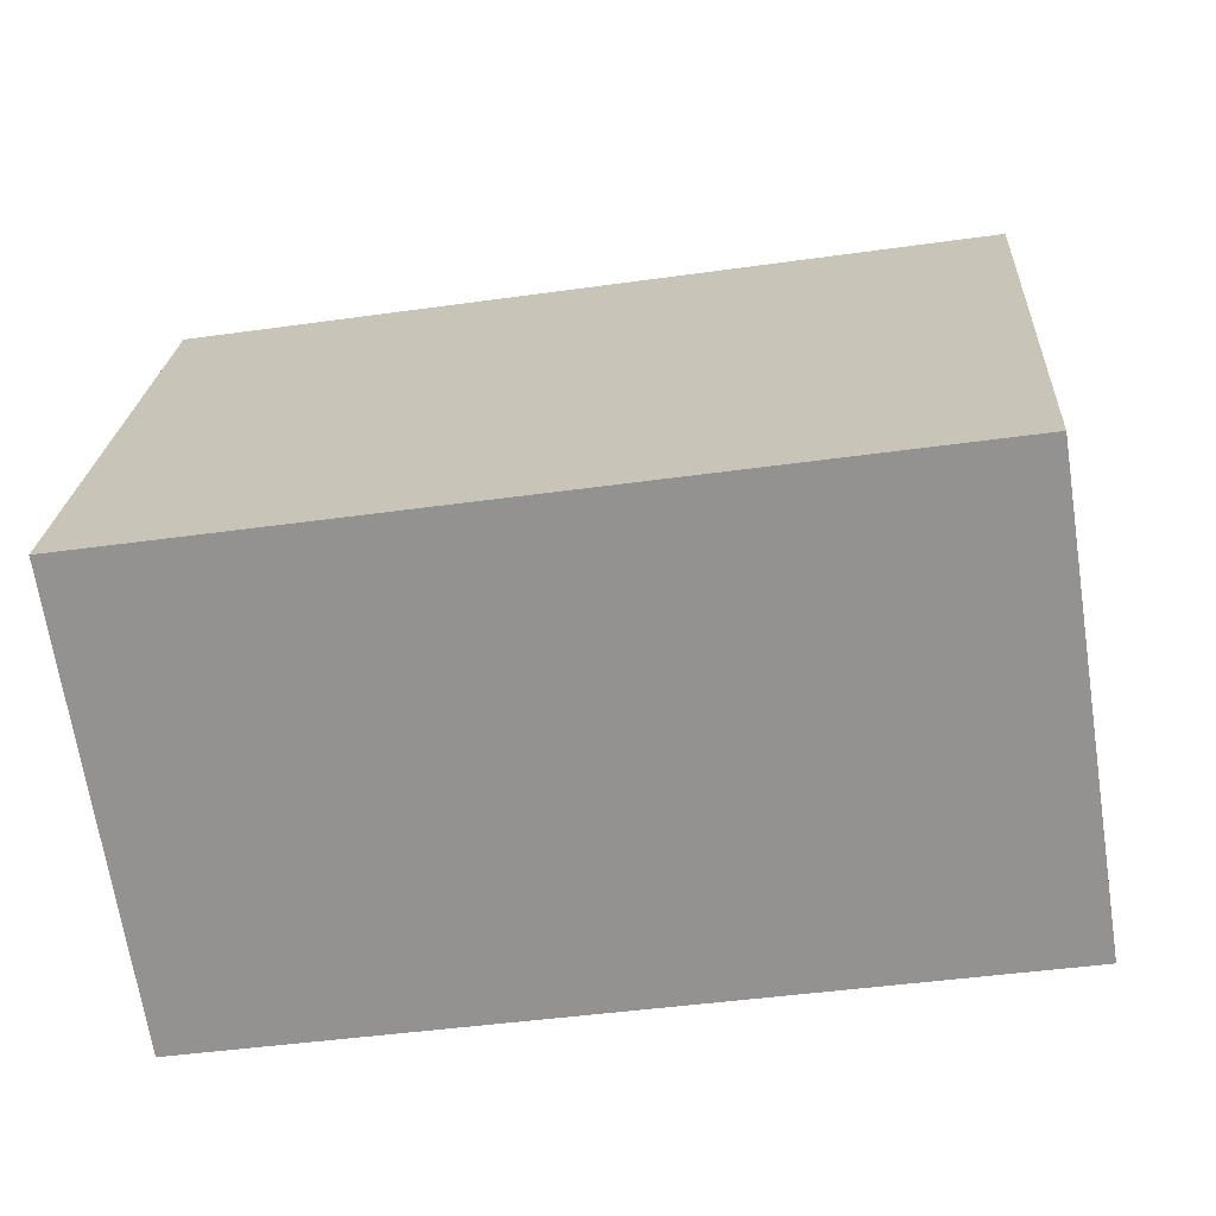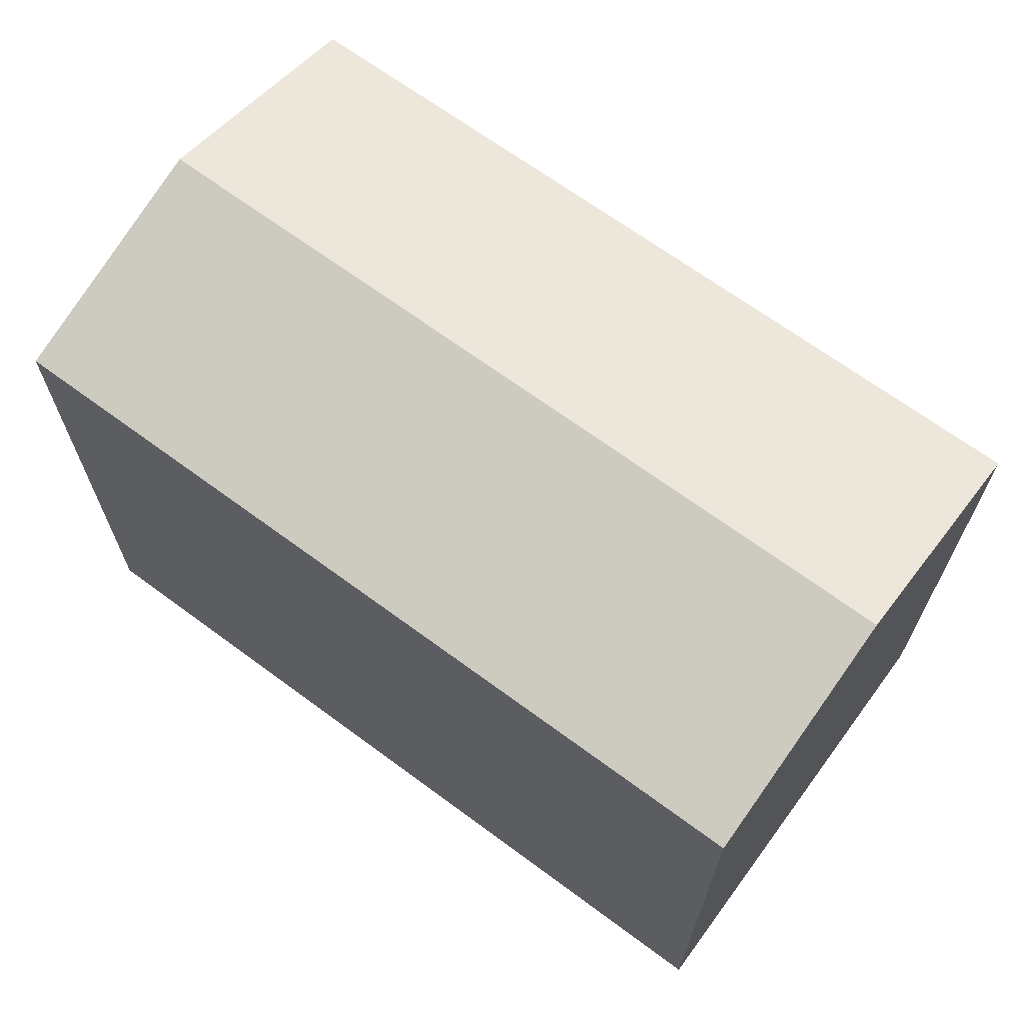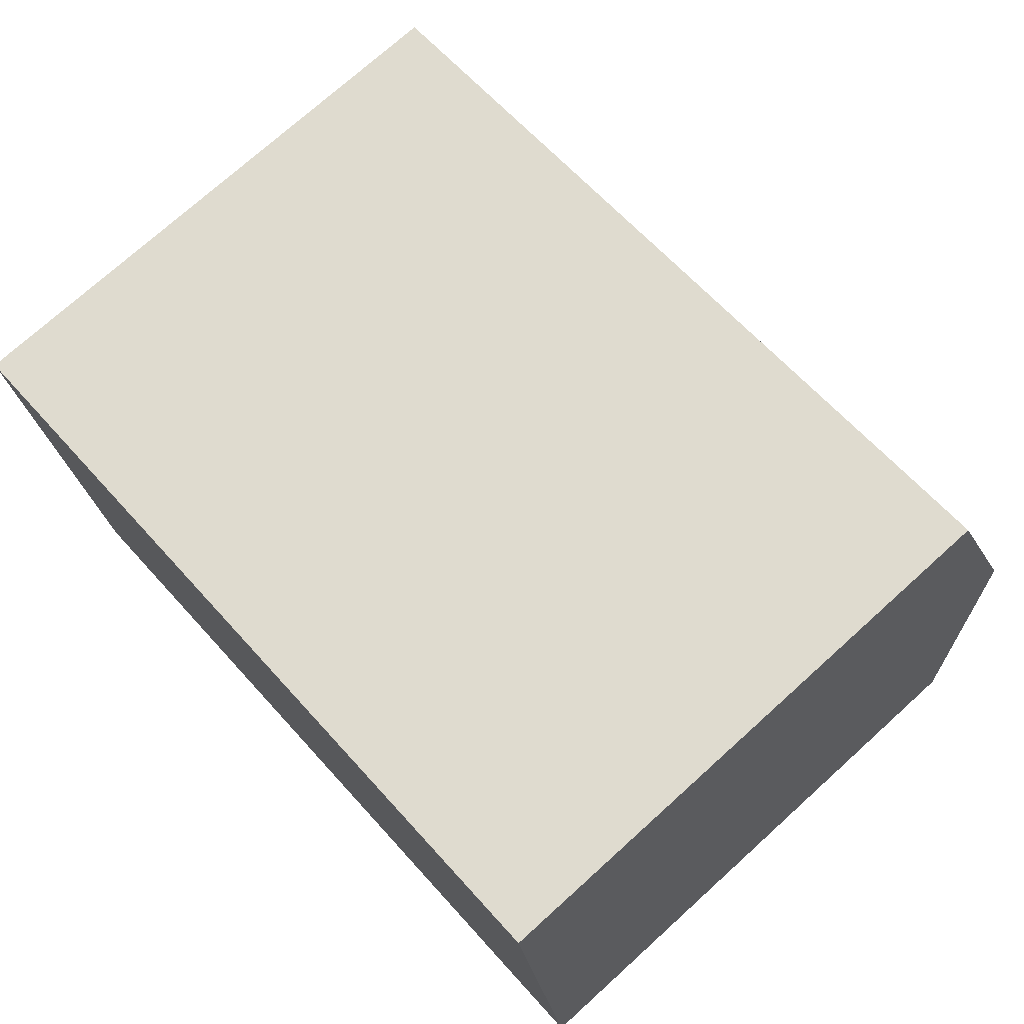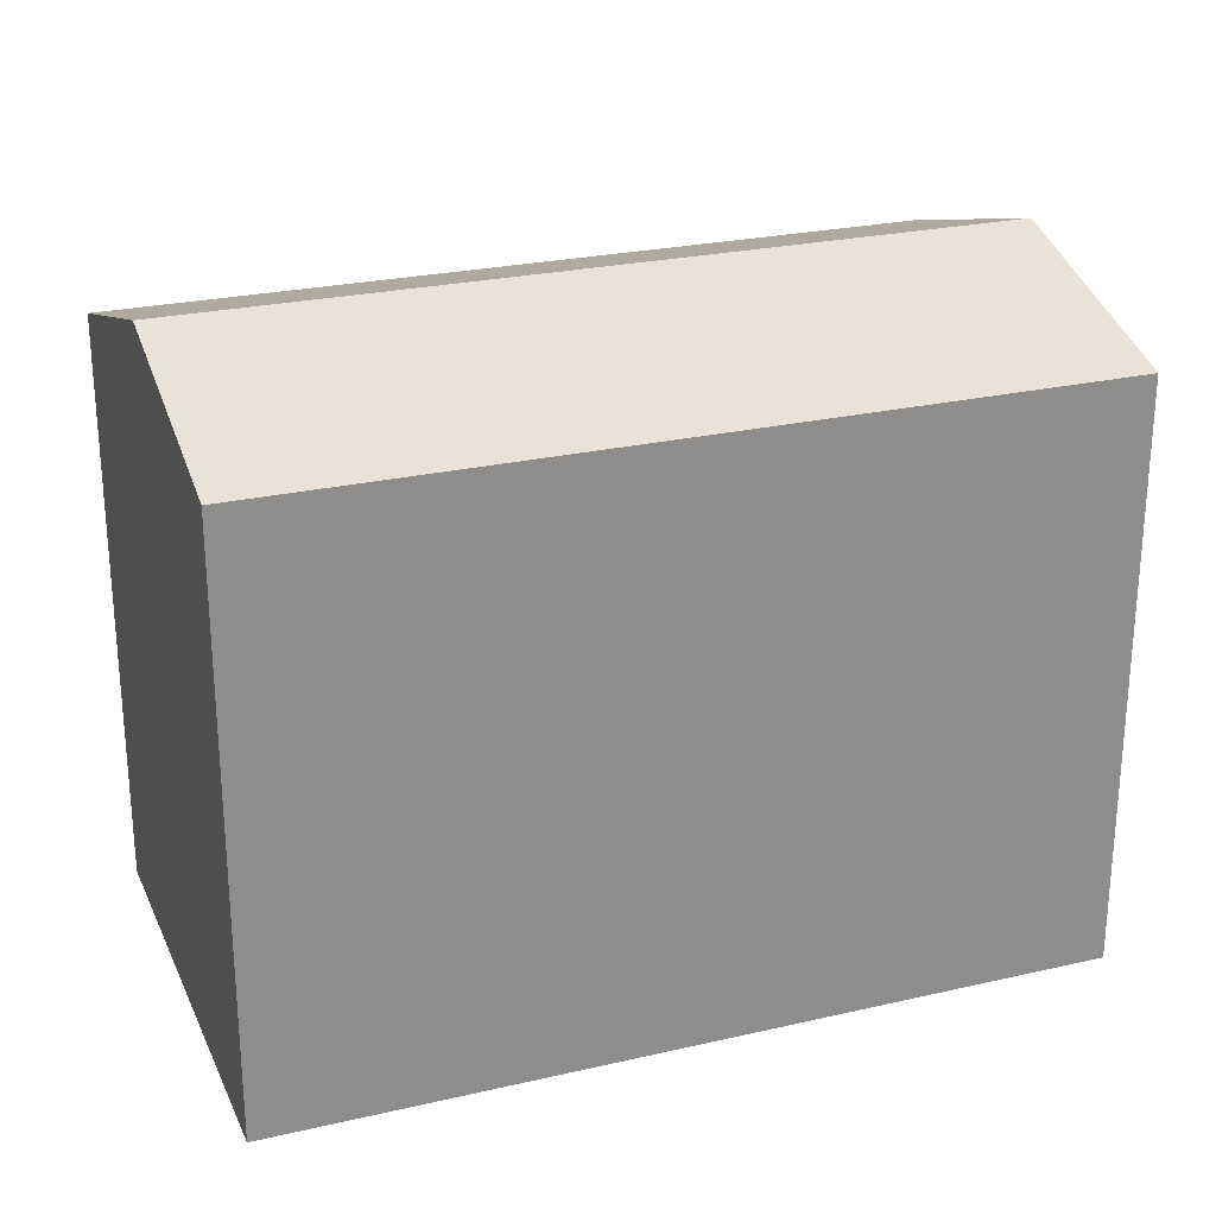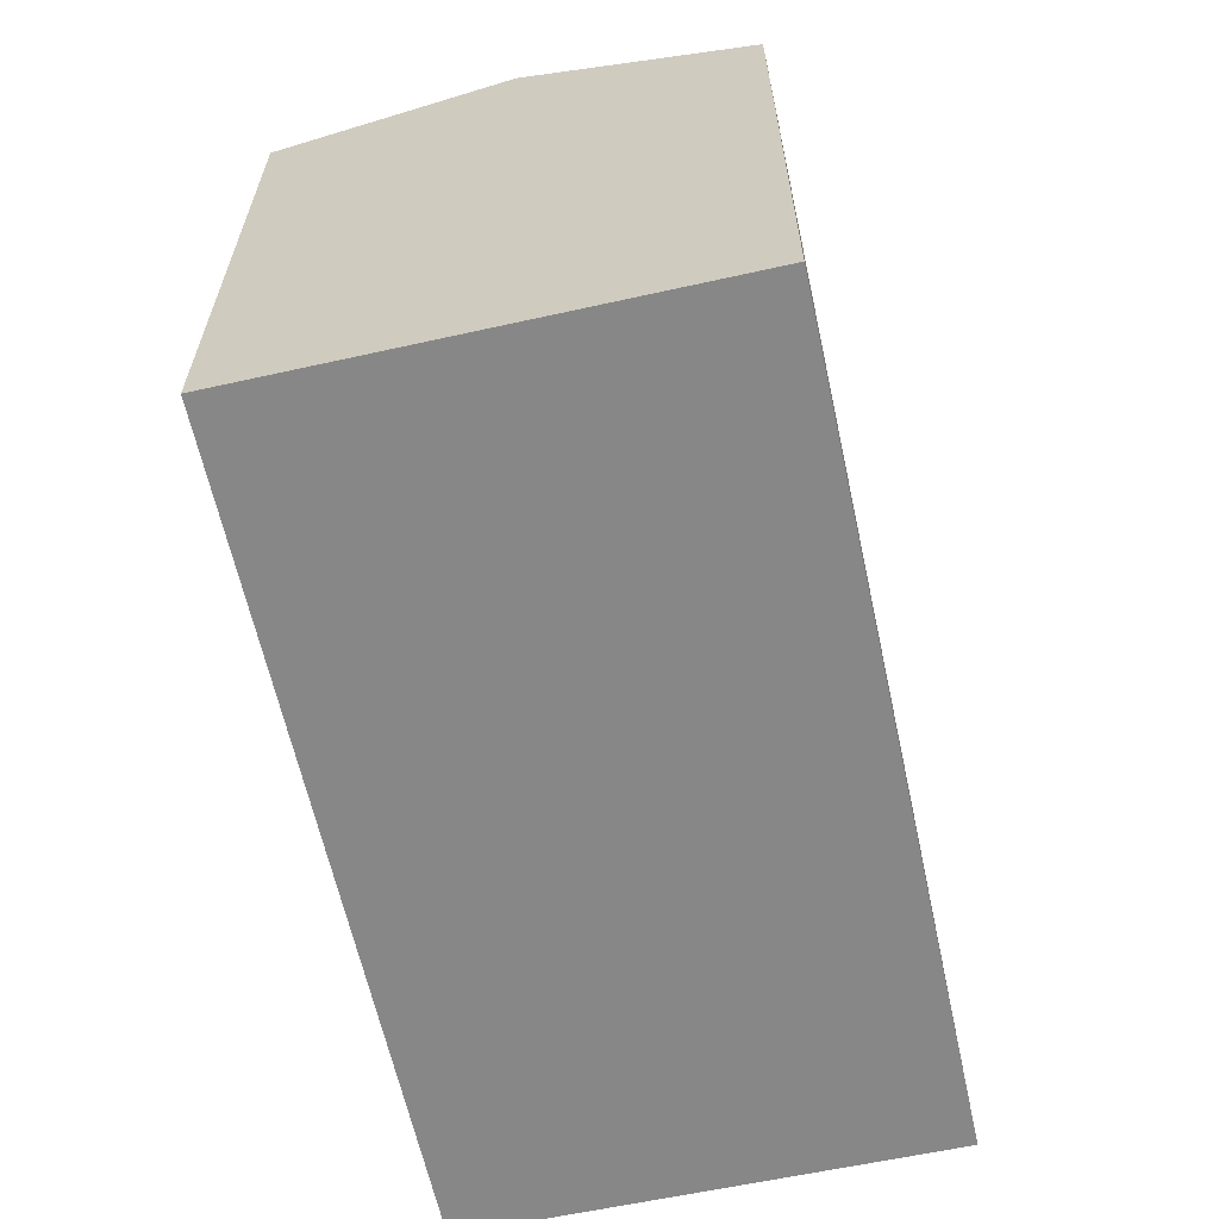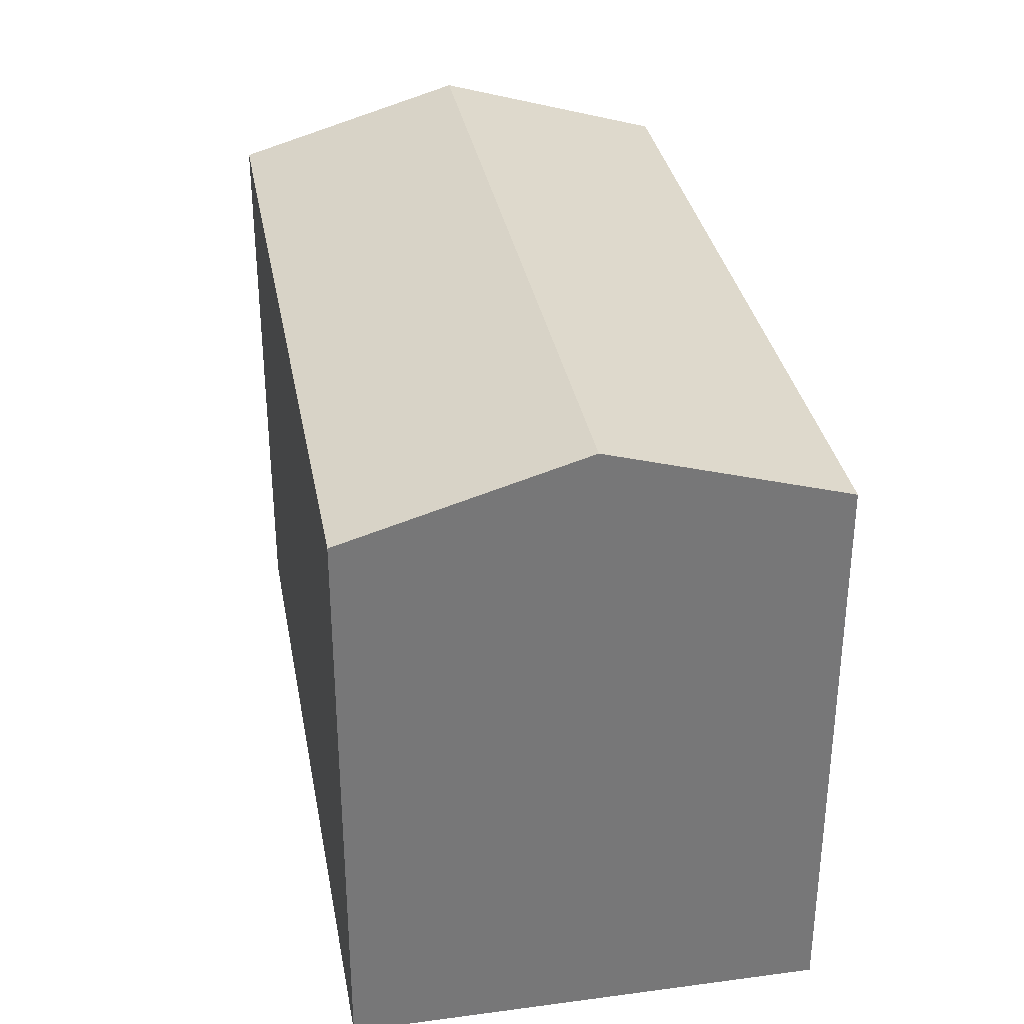
<metadata>
{"format":"obj","ext":"obj","renderer":"f3d","projection":"perspective","resolution":1024,"background":"white","views":[{"elev":23.0,"azim":3.5,"up":"+Z"},{"elev":67.7,"azim":-152.1,"up":"+Y"},{"elev":74.1,"azim":47.9,"up":"+Z"},{"elev":25.2,"azim":-28.9,"up":"+Y"},{"elev":-62.6,"azim":93.8,"up":"+Y"},{"elev":33.3,"azim":-108.9,"up":"+Y"}]}
</metadata>
<code>
v  12.78 13.67 -9.268
v  19.91 15.29 -2.595
v  20.77 13.67 -8.059
v  0.822 15.29 -5.485
v  8.188 13.67 -9.963
v  1.642 13.67 -10.95
v  19.06 13.68 2.856
v  0 13.67 8.369e-16
v  1.642 6.707e-16 -10.95
v  8.188 6.101e-16 -9.963
v  20.77 4.935e-16 -8.059
v  12.78 5.675e-16 -9.268
v  0 0 0
v  0.822 3.359e-16 -5.485
v  19.06 -1.749e-16 2.856
v  19.91 1.589e-16 -2.595
g defaultobject
f 1 2 3
f 2 1 4
f 4 1 5
f 4 5 6
f 7 4 8
f 4 7 2
f 5 9 6
f 9 5 1
f 9 1 3
f 9 3 10
f 10 3 11
f 10 11 12
f 9 4 6
f 4 9 8
f 8 9 13
f 13 9 14
f 8 15 7
f 15 8 13
f 15 2 7
f 2 15 3
f 3 15 11
f 11 15 16
f 10 14 9
f 14 10 13
f 13 10 15
f 15 10 12
f 15 12 11
f 15 11 16

</code>
